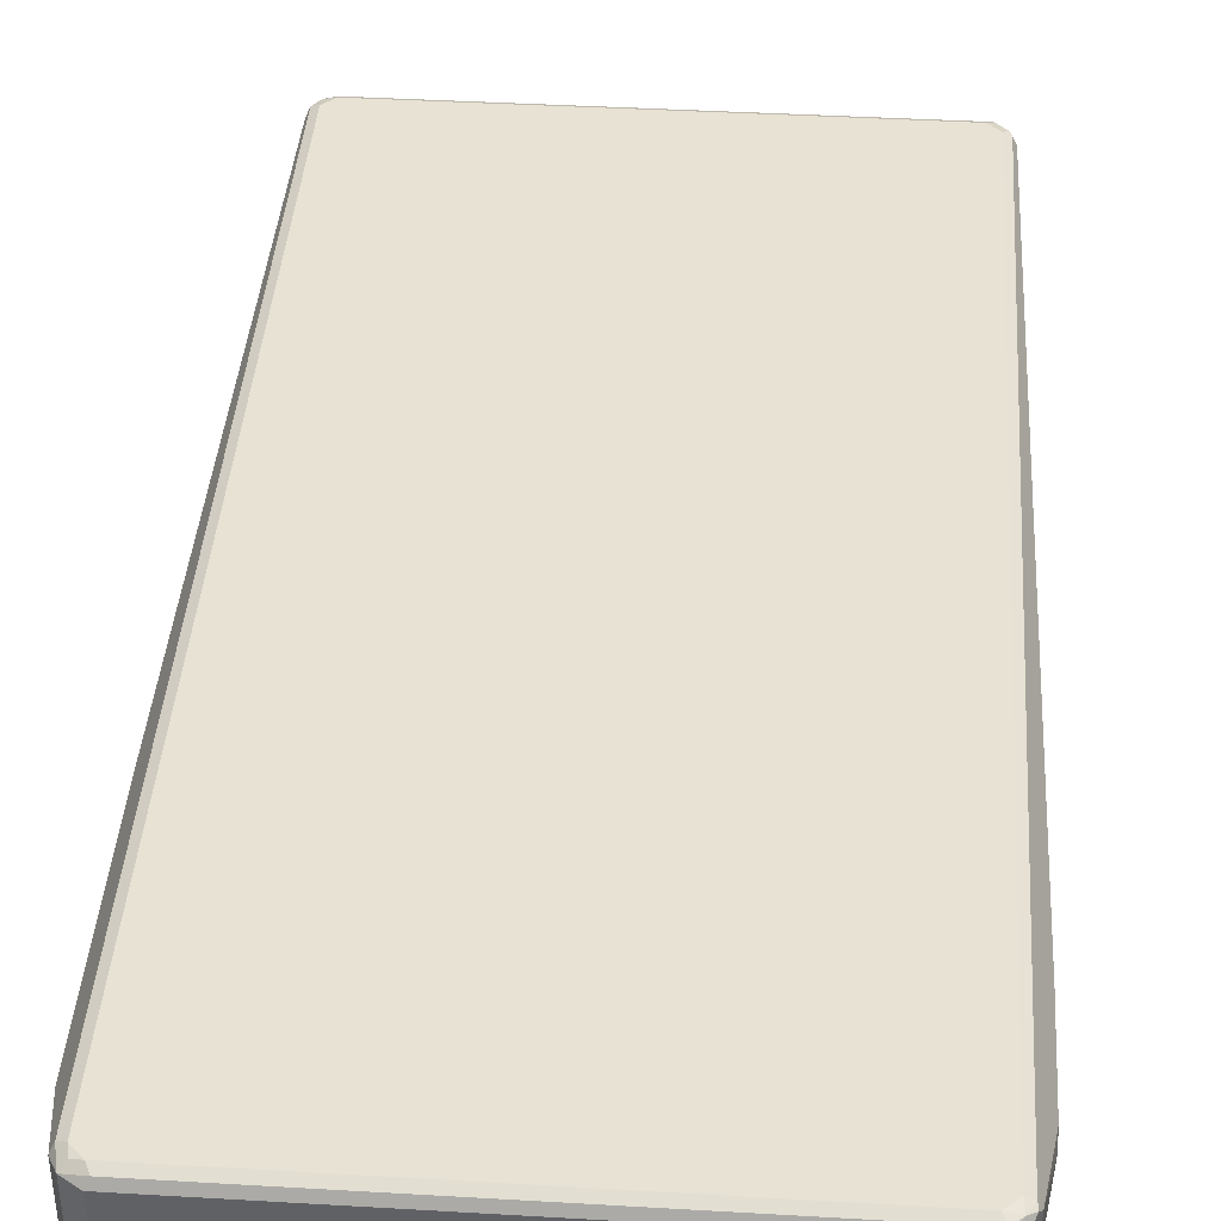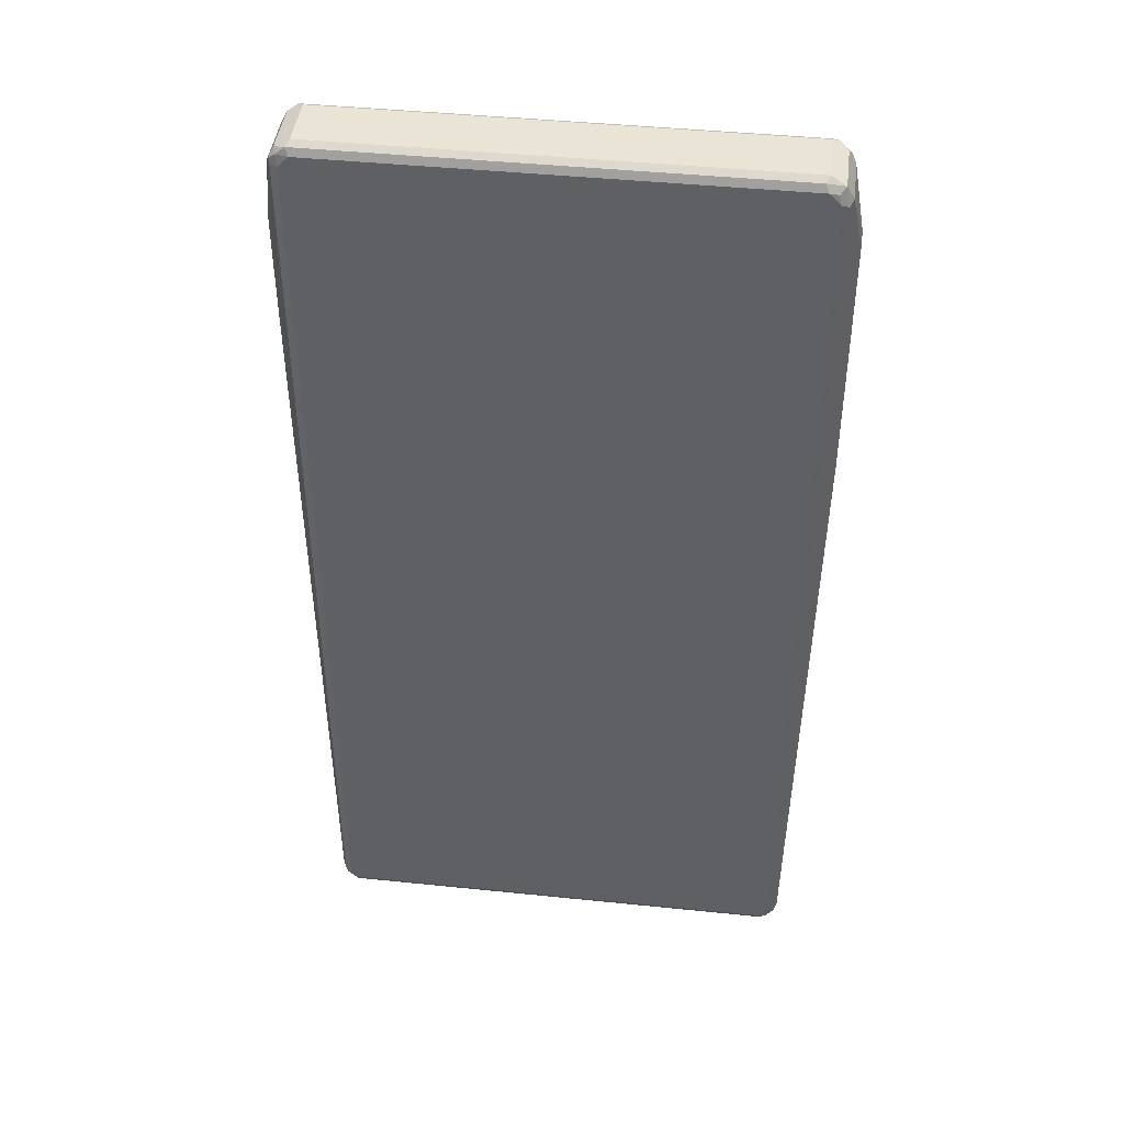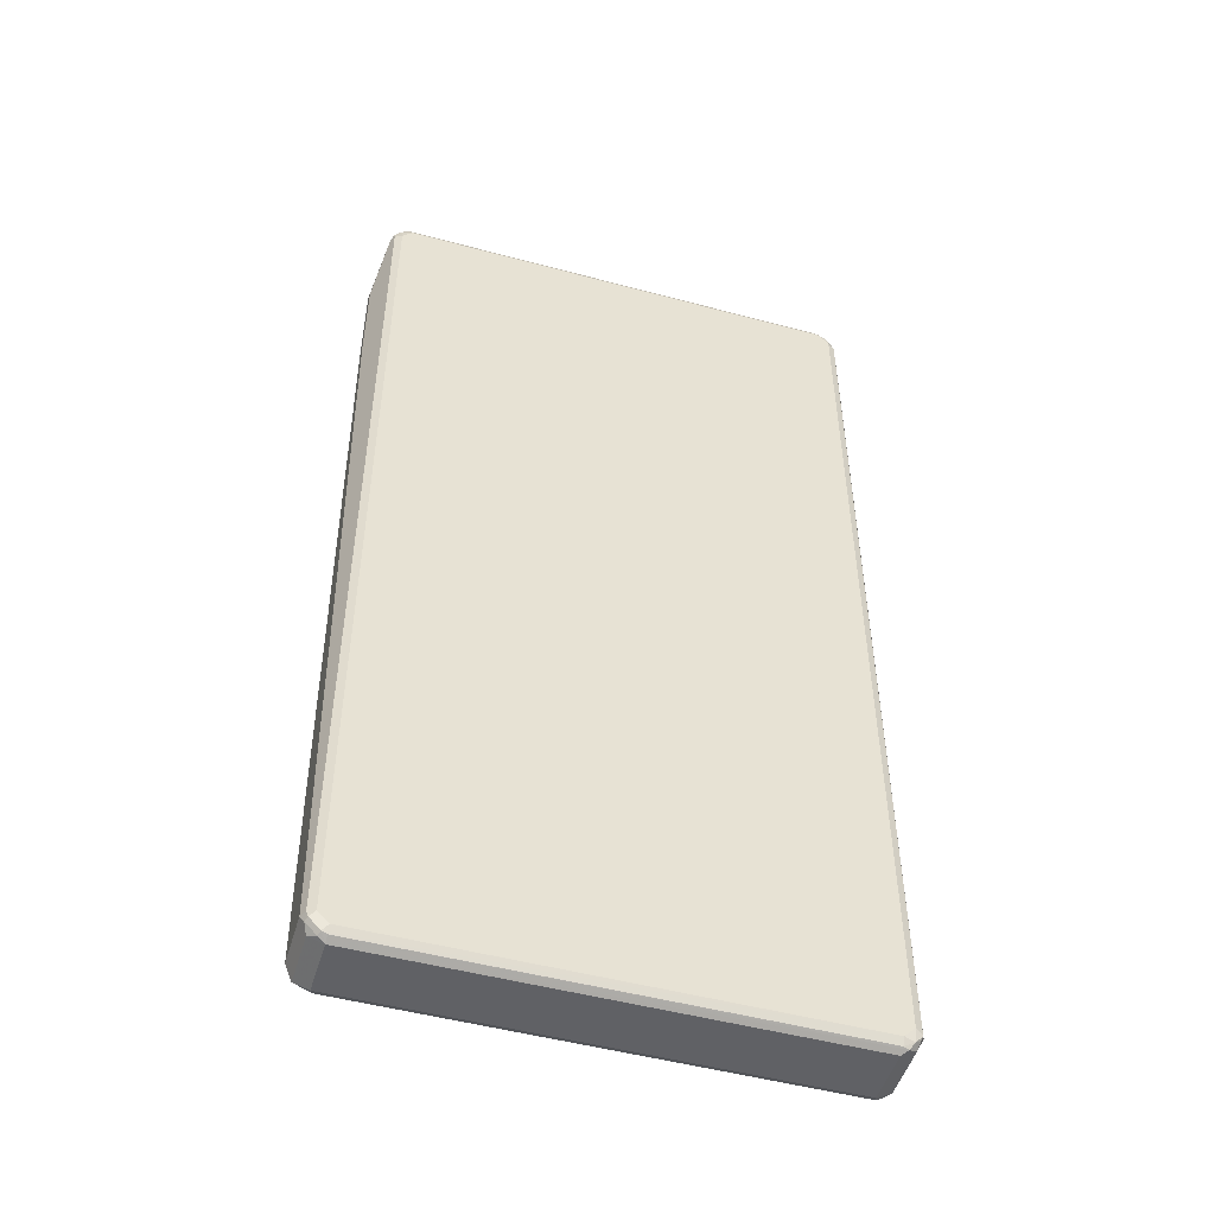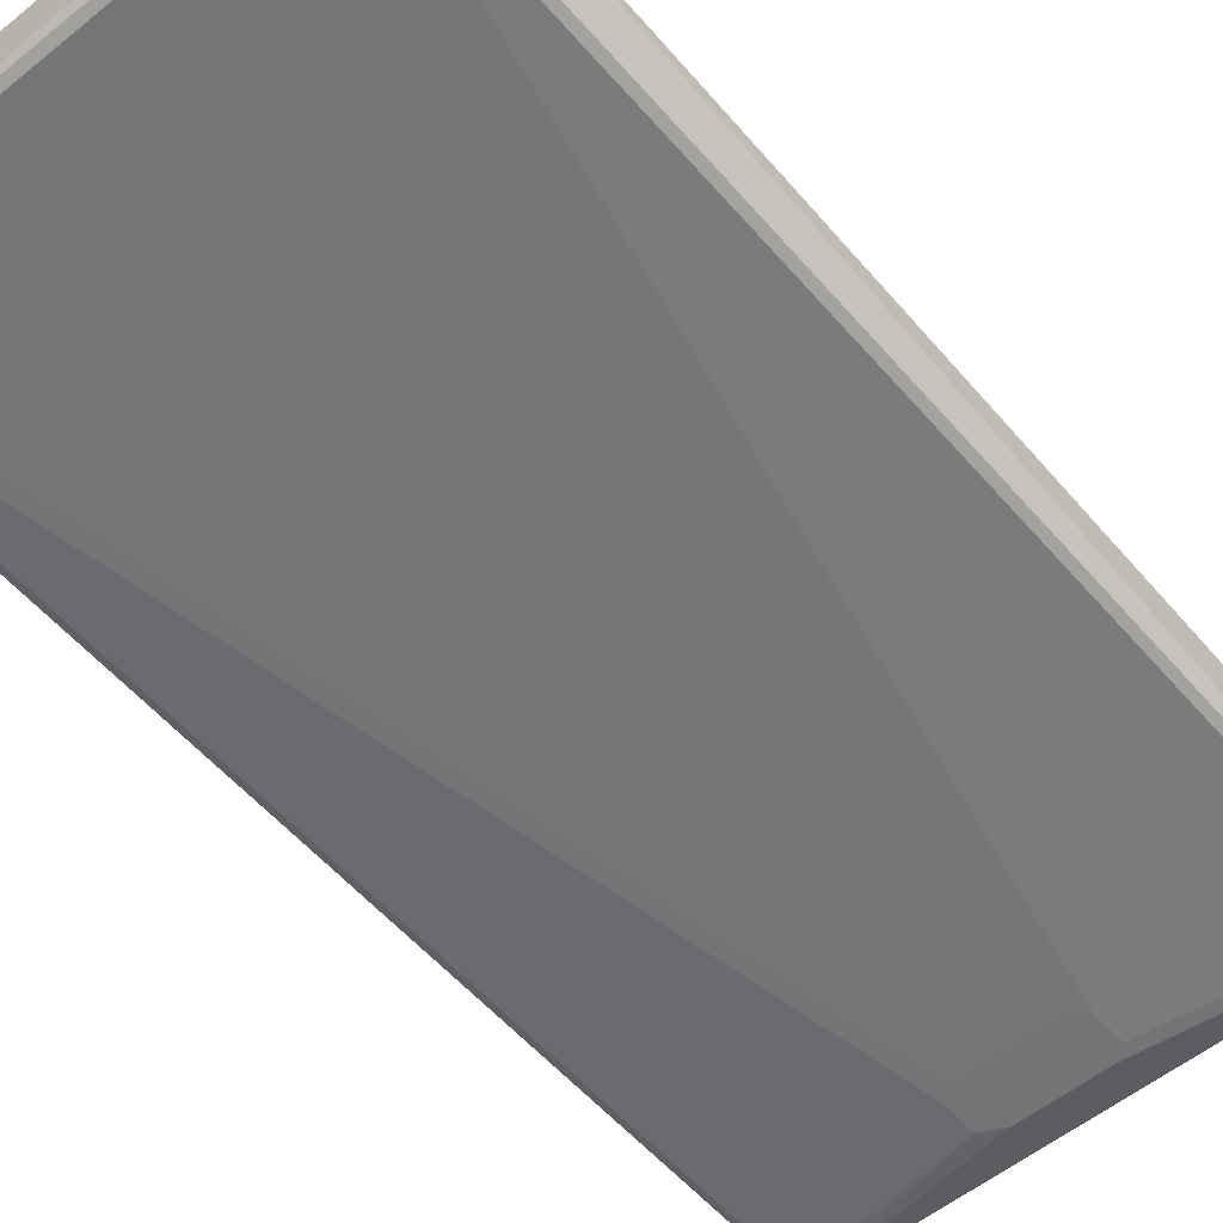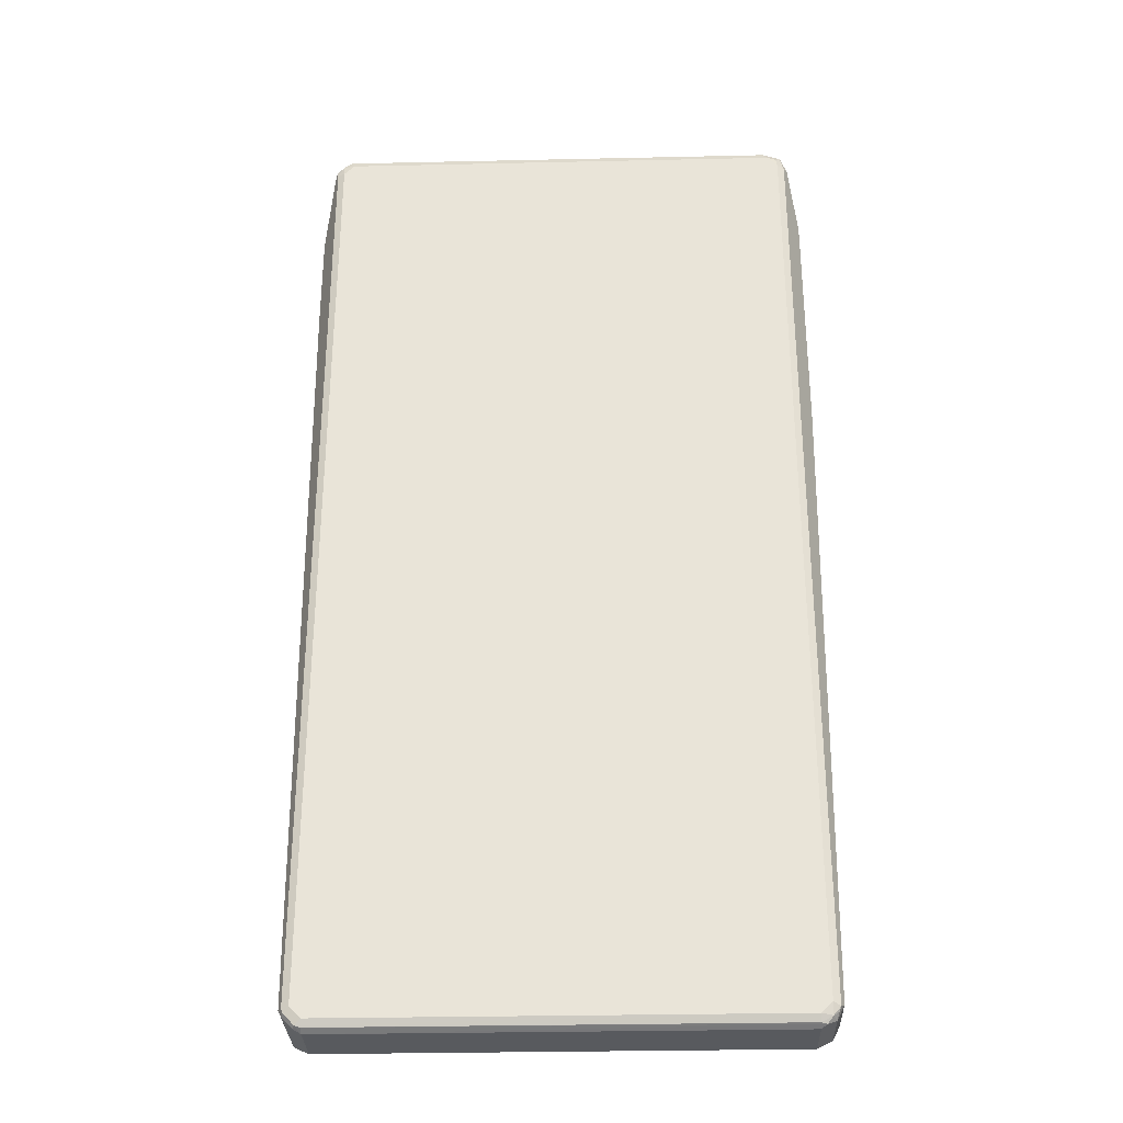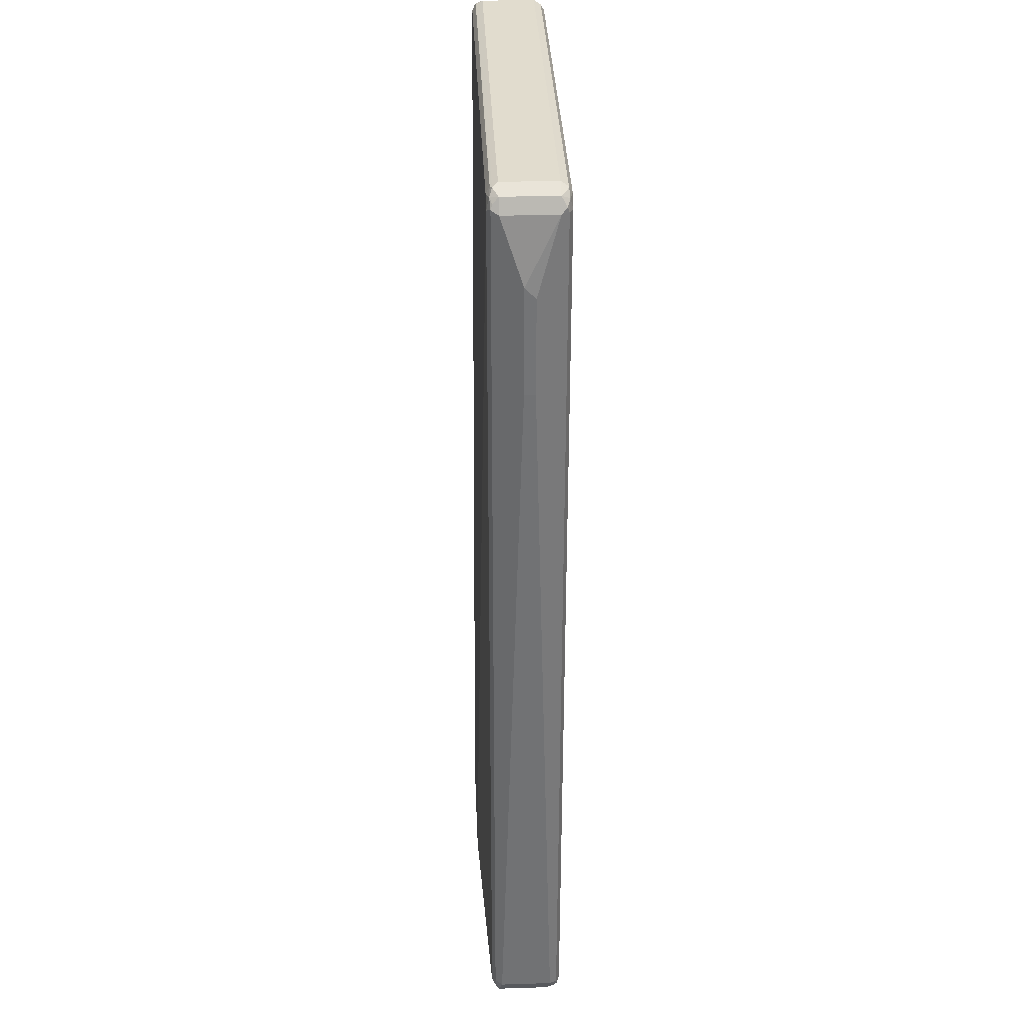
<metadata>
{"format":"obj","ext":"obj","renderer":"f3d","projection":"perspective","resolution":1024,"background":"white","views":[{"elev":40.7,"azim":-175.9,"up":"+Z"},{"elev":43.7,"azim":6.9,"up":"+Y"},{"elev":-49.7,"azim":-16.5,"up":"+Y"},{"elev":-56.1,"azim":-139.8,"up":"+Z"},{"elev":-30.9,"azim":1.8,"up":"+Y"},{"elev":34.0,"azim":-92.4,"up":"+Y"}]}
</metadata>
<code>
v -0.467 0.5448 0
v -0.467 0.5448 0.01946
v -0.467 0.7394 0
v -0.4476 -0.8561 -0.03892
v -0.467 0.7199 0.01946
v -0.4476 -0.8561 0.05838
v -0.4476 0.8561 0.05838
v -0.4476 0.8561 -0.03892
v -0.4411 -0.8496 -0.05189
v -0.4346 -0.882 -0.0454
v -0.4411 -0.869 0.06486
v -0.4411 -0.8561 0.07135
v -0.4411 0.8561 0.07135
v -0.4426 0.8659 0.0681
v -0.4346 0.882 0.05838
v -0.4346 0.882 -0.03892
v -0.4378 0.8708 -0.04864
v -0.4411 0.8626 -0.05189
v -0.4281 -0.8561 -0.05838
v -0.4248 -0.8724 -0.05513
v -0.4183 -0.8853 -0.04864
v -0.4086 -0.8952 -0.03892
v -0.4346 -0.882 0.05189
v -0.4378 -0.8659 0.07296
v -0.4216 -0.8885 0.06486
v -0.4281 -0.8561 0.07784
v -0.4281 0.8561 0.07784
v -0.4305 0.8755 0.07296
v -0.4232 0.8853 0.0681
v -0.4086 0.8952 0.05838
v -0.4281 0.878 -0.0535
v -0.4086 0.8952 -0.03892
v -0.4183 0.8902 -0.04864
v -0.4281 0.8561 -0.05838
v -0.09728 -0.7977 -0.07784
v -0.4086 -0.8755 -0.05838
v -0.4021 -0.8885 -0.05189
v 0.4086 -0.8952 -0.03892
v -0.4086 -0.8952 0.05838
v -0.4183 -0.8853 0.07296
v -0.4086 -0.8755 0.07784
v -0.4086 0.8755 0.07784
v -0.4151 0.8885 0.07135
v 0.4086 0.8952 0.05838
v -0.4086 0.8885 -0.05189
v -0.4086 0.8755 -0.05838
v 0.4086 0.8952 -0.03892
v 0.4086 0.8885 -0.05189
v -0.09728 -0.7394 -0.07784
v -0.07781 -0.8172 -0.07784
v 0.4086 -0.8755 -0.05838
v 0.4151 -0.8885 -0.05189
v 0.4086 -0.8952 0.05838
v 0.4232 -0.8853 -0.04864
v 0.4346 -0.882 -0.03892
v 0.4183 -0.8902 0.0681
v -0.4086 -0.8885 0.07135
v 0.4086 -0.8885 0.07135
v 0.4086 -0.8755 0.07784
v 0.4086 0.8755 0.07784
v 0.4021 0.8885 0.07135
v 0.4183 0.8853 0.0681
v 0.4346 0.882 0.06486
v 0.4183 0.8853 -0.0535
v 0.4086 0.8755 -0.05838
v -0.07781 -0.7199 -0.07784
v 0.4216 0.8885 -0.0454
v 0.4346 0.882 -0.03243
v 0.07781 -0.8172 -0.07784
v 0.4281 -0.8561 -0.05838
v 0.4305 -0.8755 -0.0535
v 0.1168 -0.7977 -0.07784
v 0.4346 -0.882 0.05838
v 0.4426 -0.8659 -0.04864
v 0.4476 -0.8561 -0.03892
v 0.4281 -0.878 0.07296
v 0.4281 -0.8561 0.07784
v 0.4281 0.8561 0.07784
v 0.4248 0.8724 0.07459
v 0.4476 0.8561 0.05838
v 0.4411 0.8496 0.07135
v 0.4378 0.8659 -0.0535
v 0.4281 0.8561 -0.05838
v 0.09728 -0.7199 -0.07784
v 0.4411 0.869 -0.0454
v 0.4411 -0.8561 -0.05189
v 0.1168 -0.7394 -0.07784
v 0.4476 -0.8561 0.05838
v 0.4378 -0.8708 0.0681
v 0.4476 0.8561 -0.03892
v 0.467 0.2918 0
v 0.4411 -0.8626 0.07135
v 0.467 0.7394 0.01946
v 0.467 0.7588 0
v 0.4411 0.8561 -0.05189
v 0.467 0.2918 0.01946
f 1 2 5
f 46 84 66
f 47 67 64
f 47 64 48
f 47 68 67
f 51 70 71
f 51 71 52
f 51 69 72
f 51 72 70
f 52 71 54
f 53 73 56
f 54 71 55
f 55 71 74
f 55 74 75
f 55 75 88
f 55 88 73
f 56 73 76
f 56 76 58
f 56 58 57
f 58 76 59
f 46 65 84
f 46 64 65
f 45 48 64
f 45 64 46
f 36 51 52
f 36 52 37
f 36 50 69
f 36 69 51
f 38 52 54
f 38 54 55
f 38 55 73
f 38 73 53
f 39 53 56
f 59 76 77
f 39 56 57
f 40 58 59
f 40 59 41
f 40 57 58
f 42 60 61
f 42 61 43
f 44 61 62
f 44 62 63
f 44 63 68
f 44 68 47
f 39 57 40
f 35 69 50
f 60 78 79
f 60 62 61
f 75 95 90
f 75 90 94
f 75 94 91
f 75 91 96
f 75 96 88
f 76 89 92
f 76 92 77
f 77 92 81
f 77 81 78
f 80 93 94
f 80 94 90
f 80 81 92
f 80 92 88
f 80 88 96
f 80 96 93
f 82 85 95
f 82 95 83
f 85 90 95
f 88 92 89
f 75 86 95
f 74 86 75
f 73 89 76
f 73 88 89
f 62 79 63
f 63 80 90
f 63 90 85
f 63 85 68
f 63 79 78
f 63 78 81
f 63 81 80
f 64 82 83
f 64 83 65
f 60 79 62
f 64 67 85
f 65 83 87
f 65 87 84
f 67 68 85
f 70 86 71
f 70 72 87
f 70 87 83
f 70 83 95
f 70 95 86
f 71 86 74
f 64 85 82
f 35 72 69
f 35 87 72
f 35 84 87
f 9 19 10
f 9 18 34
f 9 34 19
f 10 19 20
f 10 20 21
f 10 21 22
f 10 22 39
f 10 39 23
f 11 24 12
f 11 23 25
f 11 25 40
f 11 40 24
f 12 24 26
f 12 26 27
f 12 27 13
f 13 27 28
f 13 28 14
f 14 28 15
f 15 28 29
f 8 17 18
f 8 16 17
f 7 16 8
f 7 15 16
f 1 5 3
f 1 3 8
f 1 8 4
f 1 4 6
f 1 6 2
f 2 6 7
f 2 7 5
f 3 7 8
f 3 5 7
f 15 29 30
f 4 9 10
f 4 23 11
f 4 11 6
f 4 8 18
f 4 18 9
f 6 11 12
f 6 12 13
f 6 13 7
f 7 13 14
f 7 14 15
f 4 10 23
f 15 30 32
f 15 32 16
f 16 31 17
f 26 60 42
f 26 42 27
f 27 42 28
f 28 42 43
f 28 43 29
f 29 43 30
f 30 44 47
f 30 47 32
f 30 43 61
f 26 78 60
f 30 61 44
f 31 46 34
f 31 33 45
f 32 47 33
f 33 47 48
f 33 48 45
f 34 46 66
f 34 66 49
f 35 49 66
f 35 66 84
f 31 45 46
f 91 94 93
f 26 77 78
f 26 41 59
f 16 32 33
f 16 33 31
f 17 31 18
f 18 31 34
f 19 35 50
f 19 50 36
f 19 36 20
f 19 34 49
f 19 49 35
f 26 59 77
f 20 36 37
f 21 37 22
f 22 37 52
f 22 52 38
f 22 38 53
f 22 53 39
f 23 39 25
f 24 40 41
f 24 41 26
f 25 39 40
f 20 37 21
f 91 93 96

</code>
